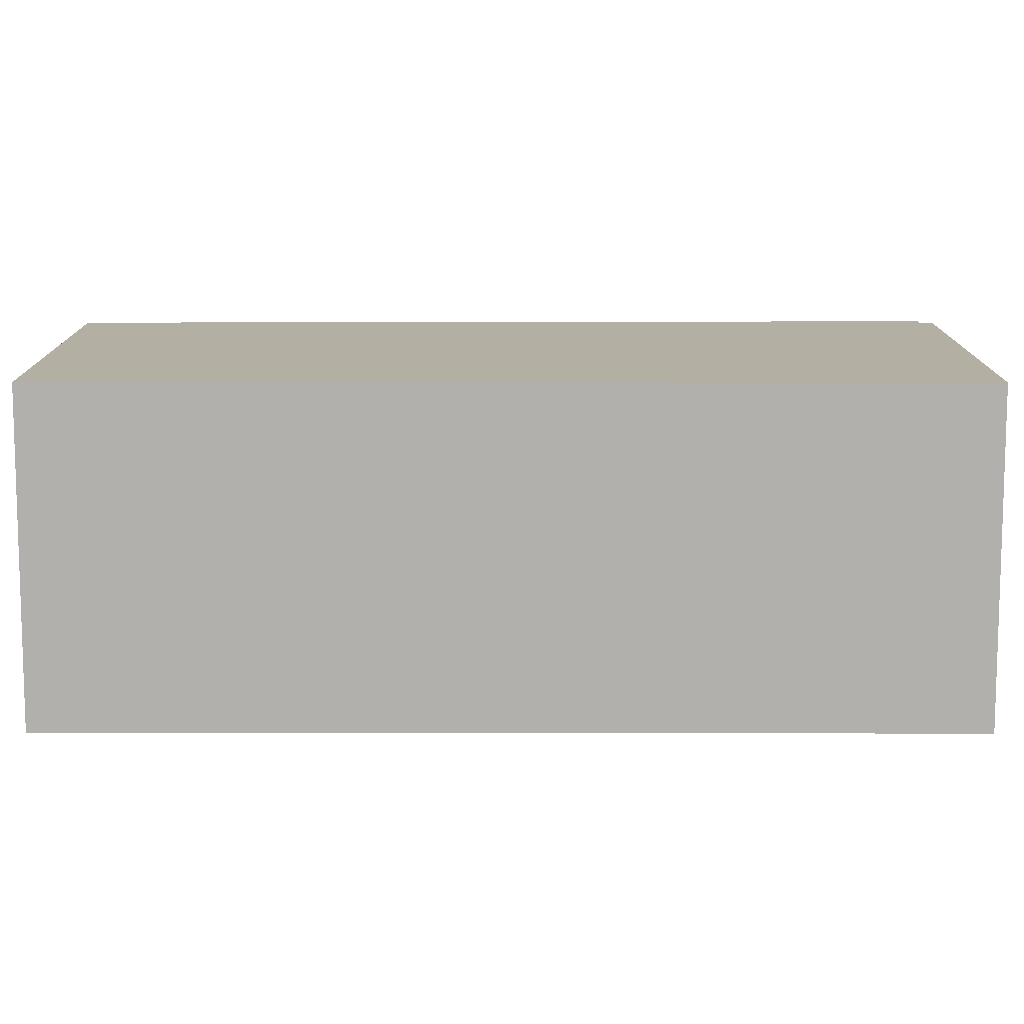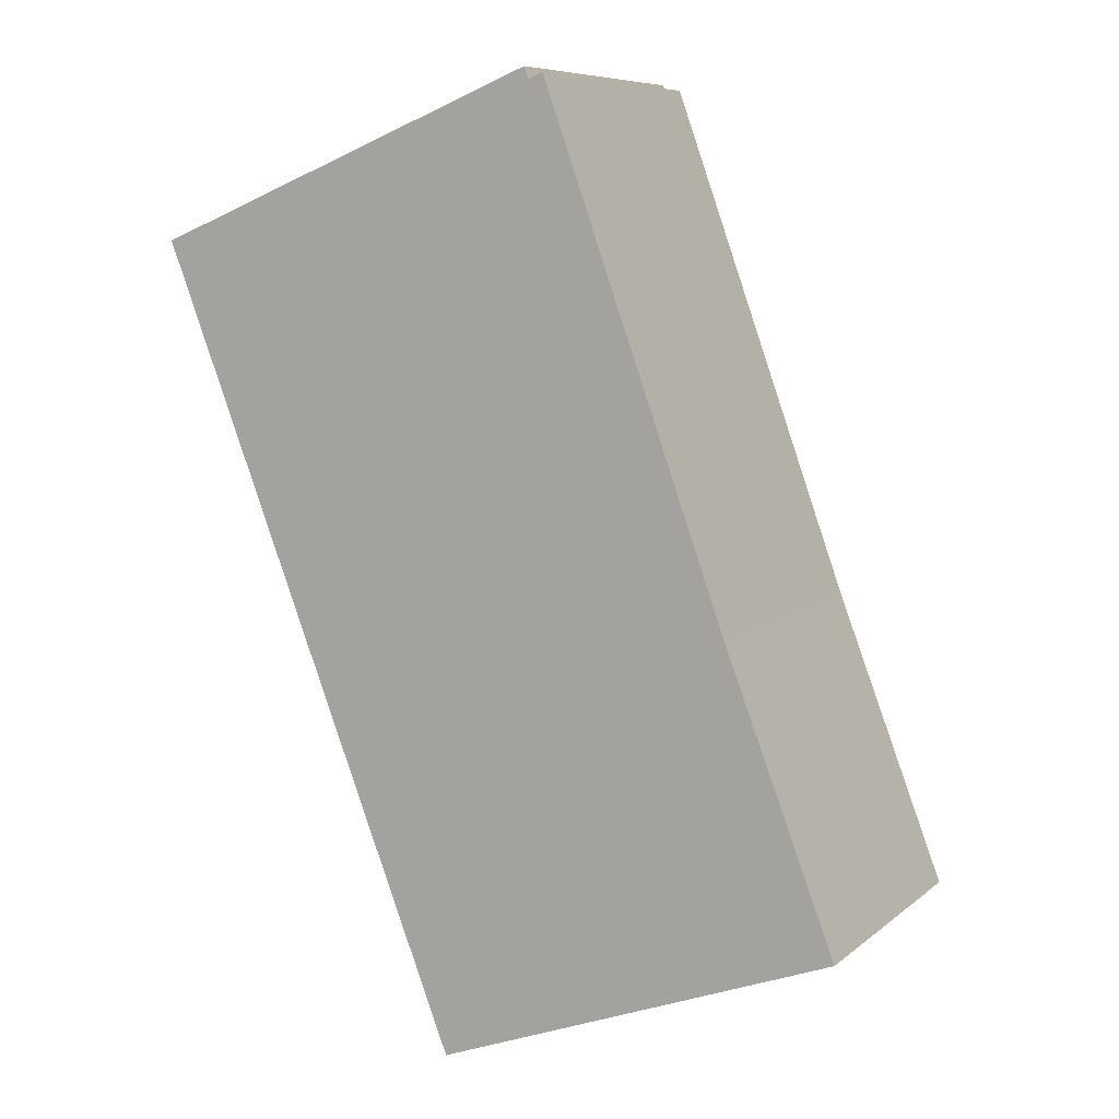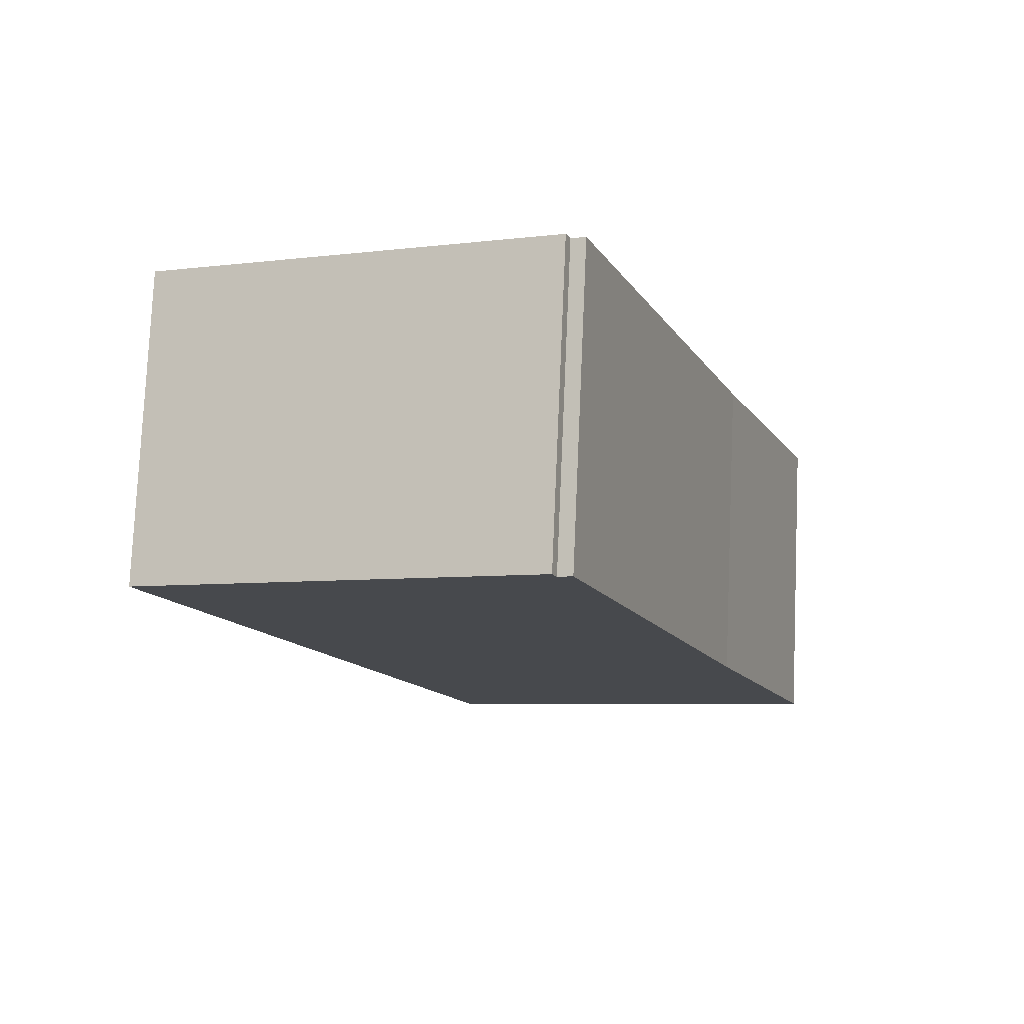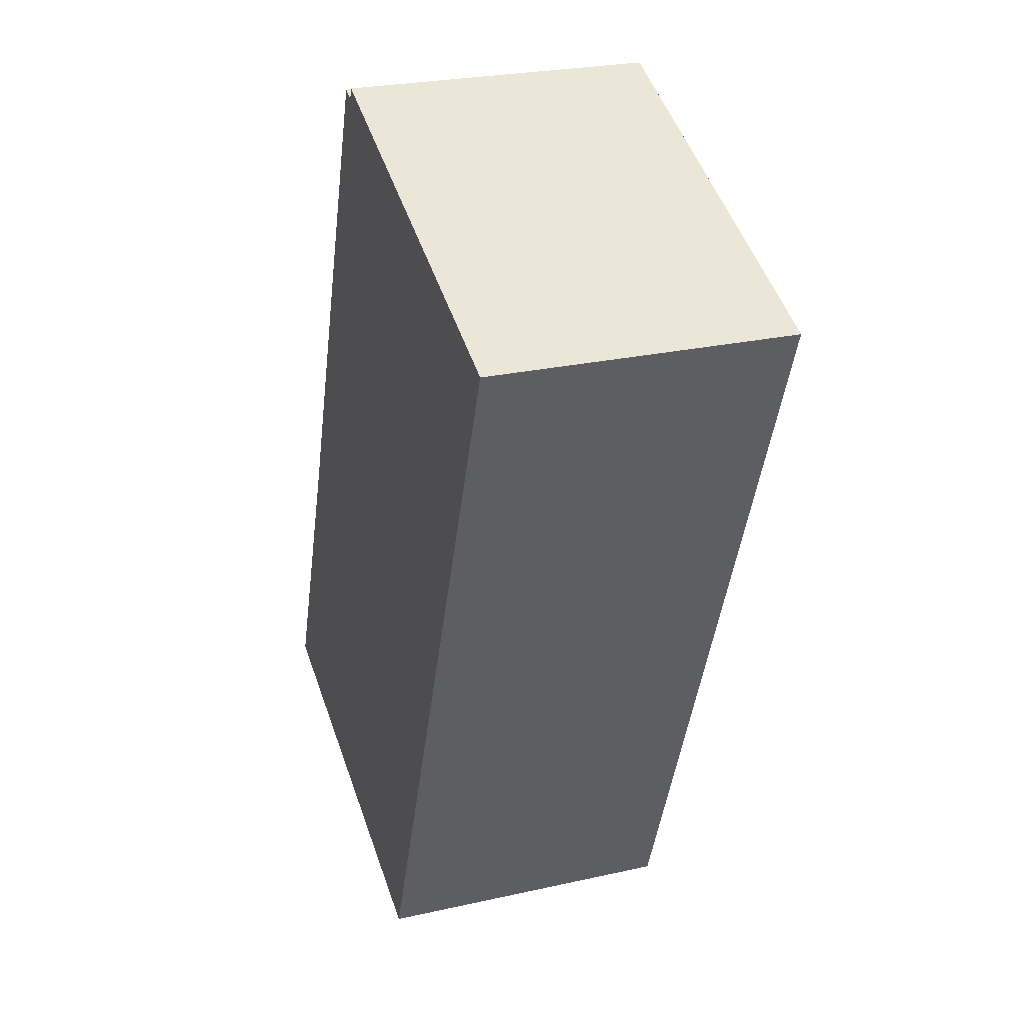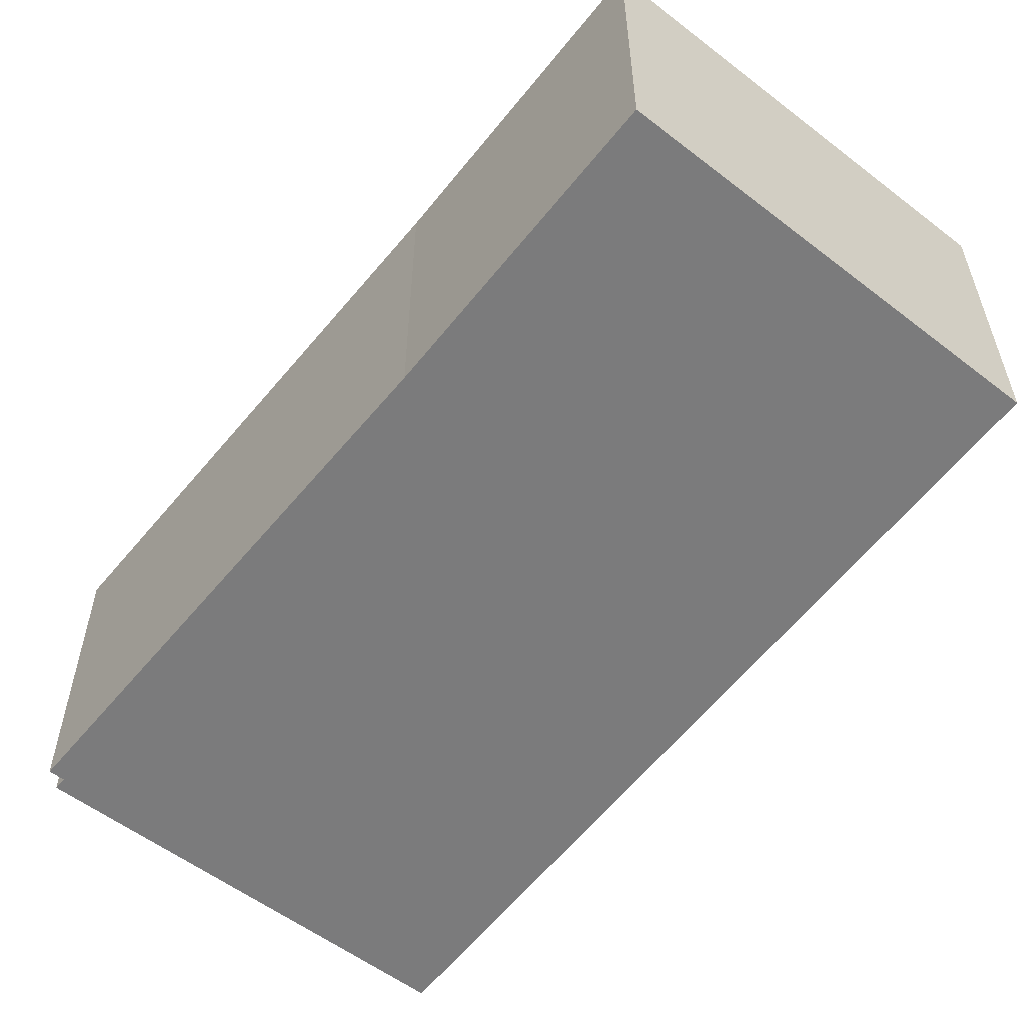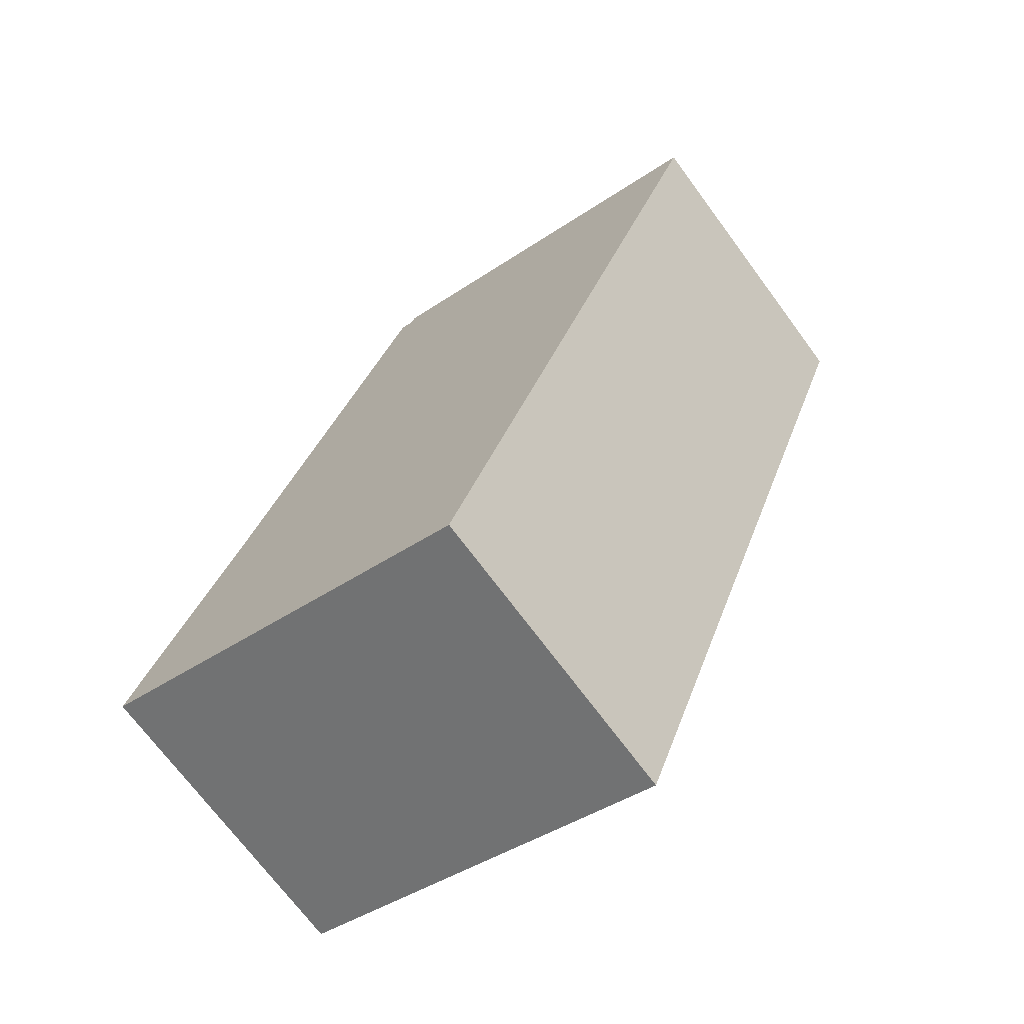
<metadata>
{"format":"obj","ext":"obj","renderer":"f3d","projection":"perspective","resolution":1024,"background":"white","views":[{"elev":11.2,"azim":-111.0,"up":"+Y"},{"elev":7.8,"azim":26.5,"up":"+Z"},{"elev":77.9,"azim":2.5,"up":"+Z"},{"elev":25.9,"azim":-109.6,"up":"+Z"},{"elev":-58.5,"azim":121.0,"up":"+Y"},{"elev":-70.9,"azim":-143.5,"up":"+Z"}]}
</metadata>
<code>
v  5.819 4.576 2.324
v  4.515 4.576 -11.68
v  0 4.576 2.802e-16
v  5.885 4.576 2.15
v  6.094 4.576 2.237
v  8.789 4.576 -5.256
v  10.41 4.576 -9.51
v  10.41 5.823e-16 -9.51
v  4.515 7.15e-16 -11.68
v  0 0 0
v  5.819 -1.423e-16 2.324
v  5.885 -1.317e-16 2.15
v  8.789 3.218e-16 -5.256
v  6.094 -1.37e-16 2.237
g defaultobject
f 1 2 3
f 2 1 4
f 2 4 5
f 2 5 6
f 2 6 7
f 8 2 7
f 2 8 9
f 9 3 2
f 3 9 10
f 10 1 3
f 1 10 11
f 11 4 1
f 4 11 12
f 13 7 6
f 7 13 8
f 14 6 5
f 6 14 13
f 12 5 4
f 5 12 14
f 9 11 10
f 11 9 12
f 12 9 14
f 14 9 13
f 13 9 8

</code>
